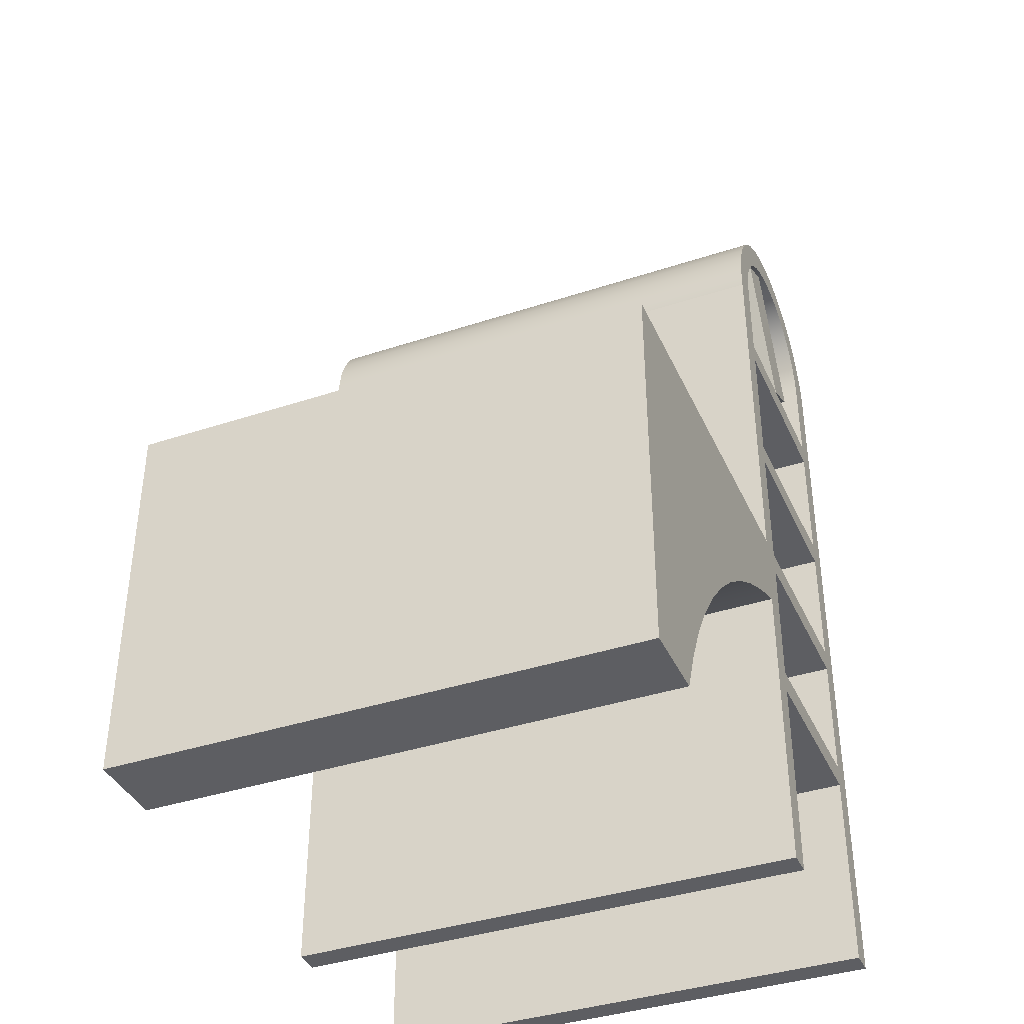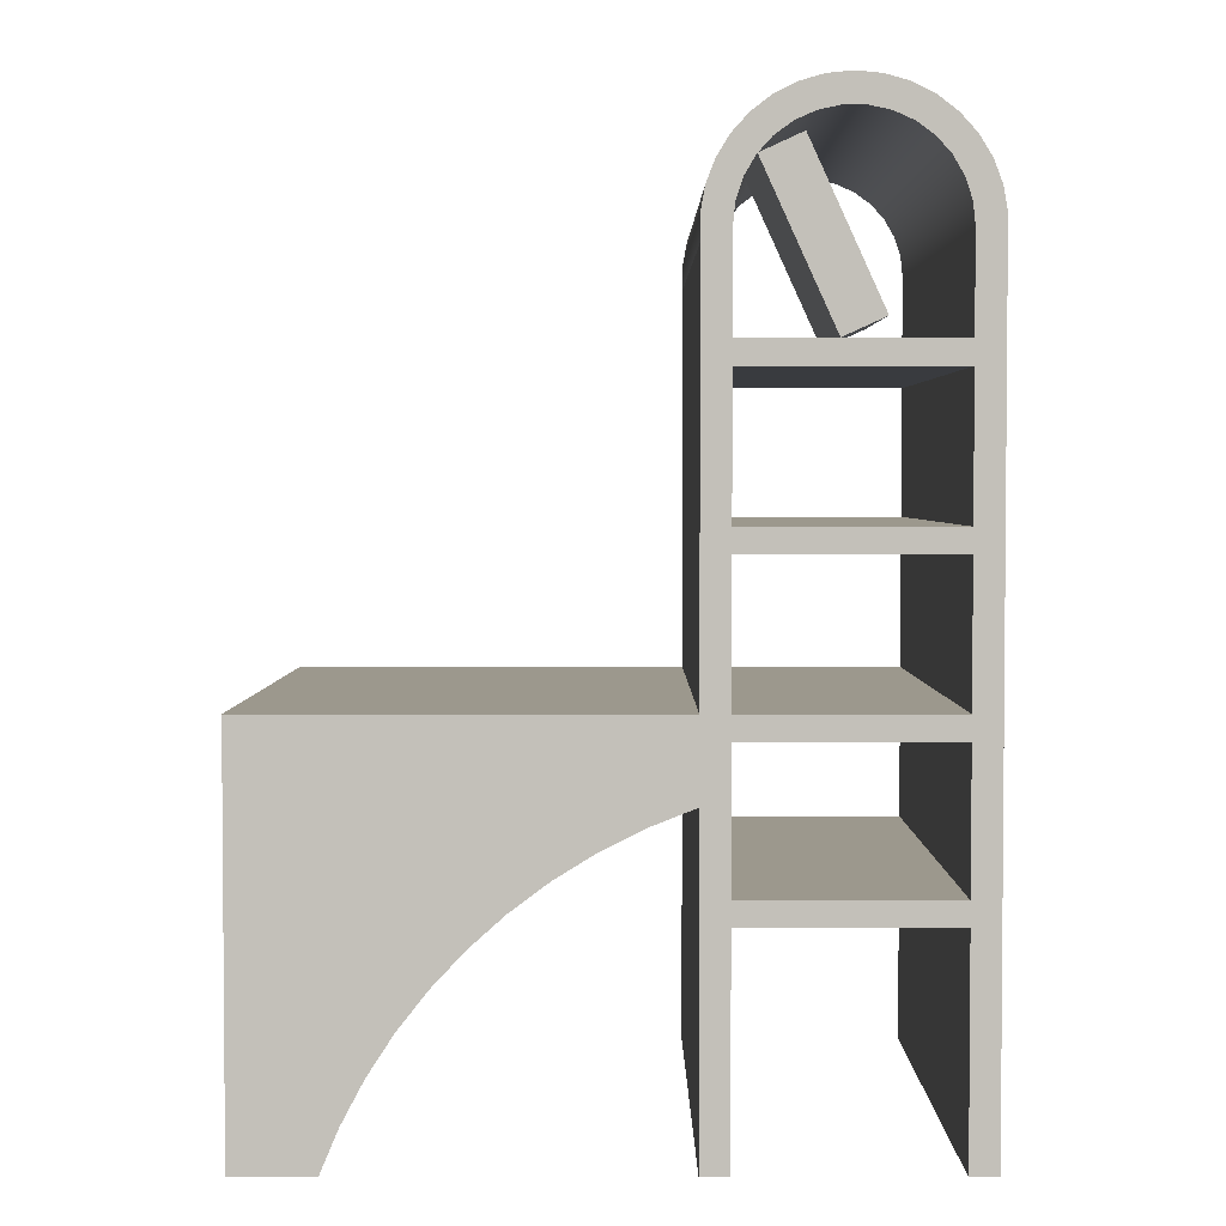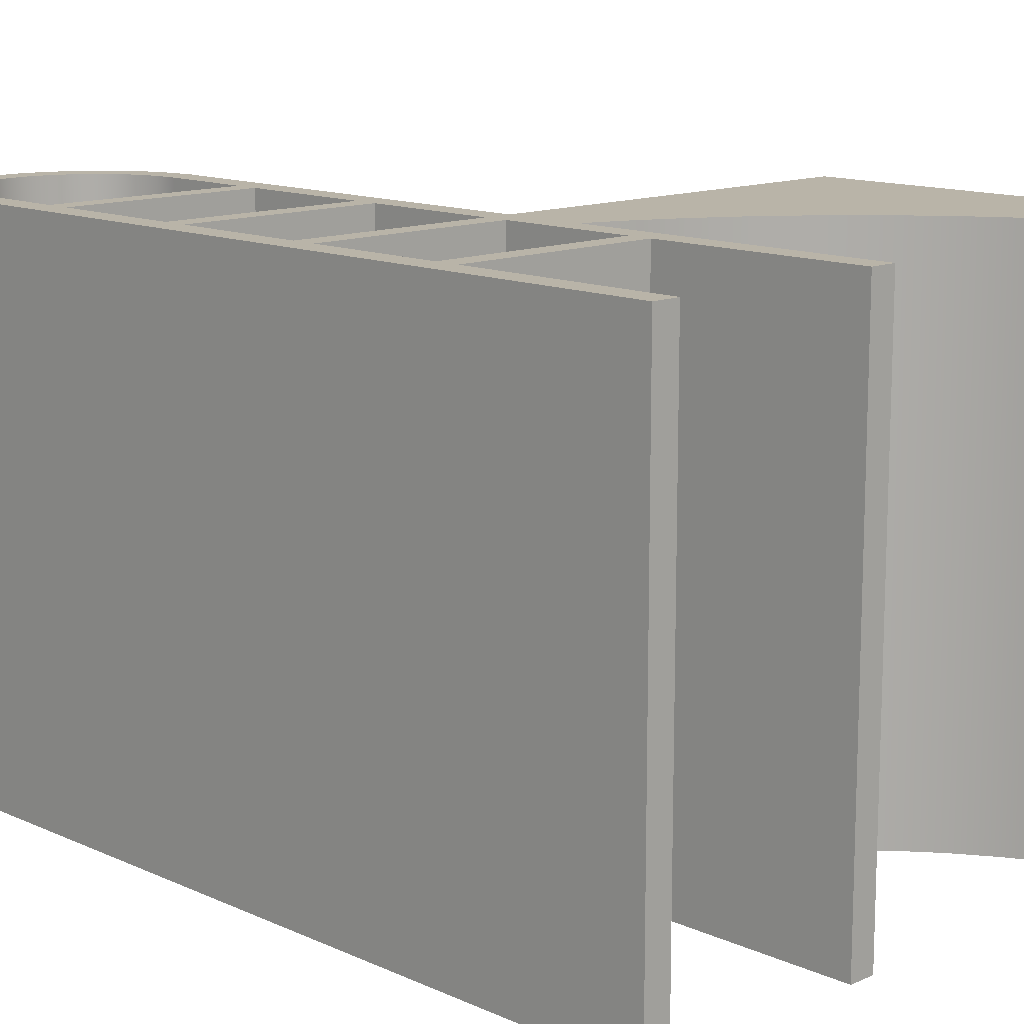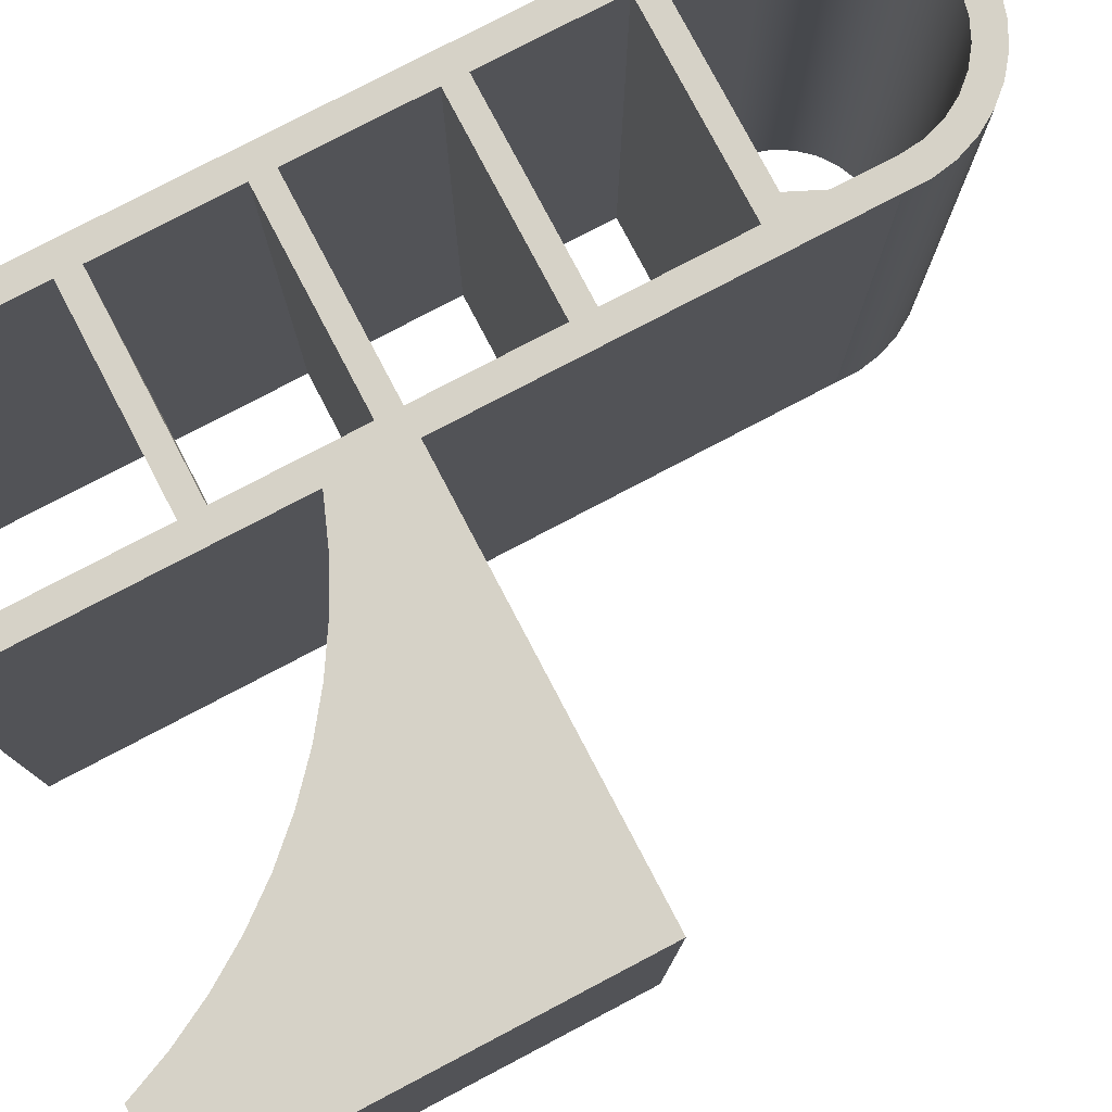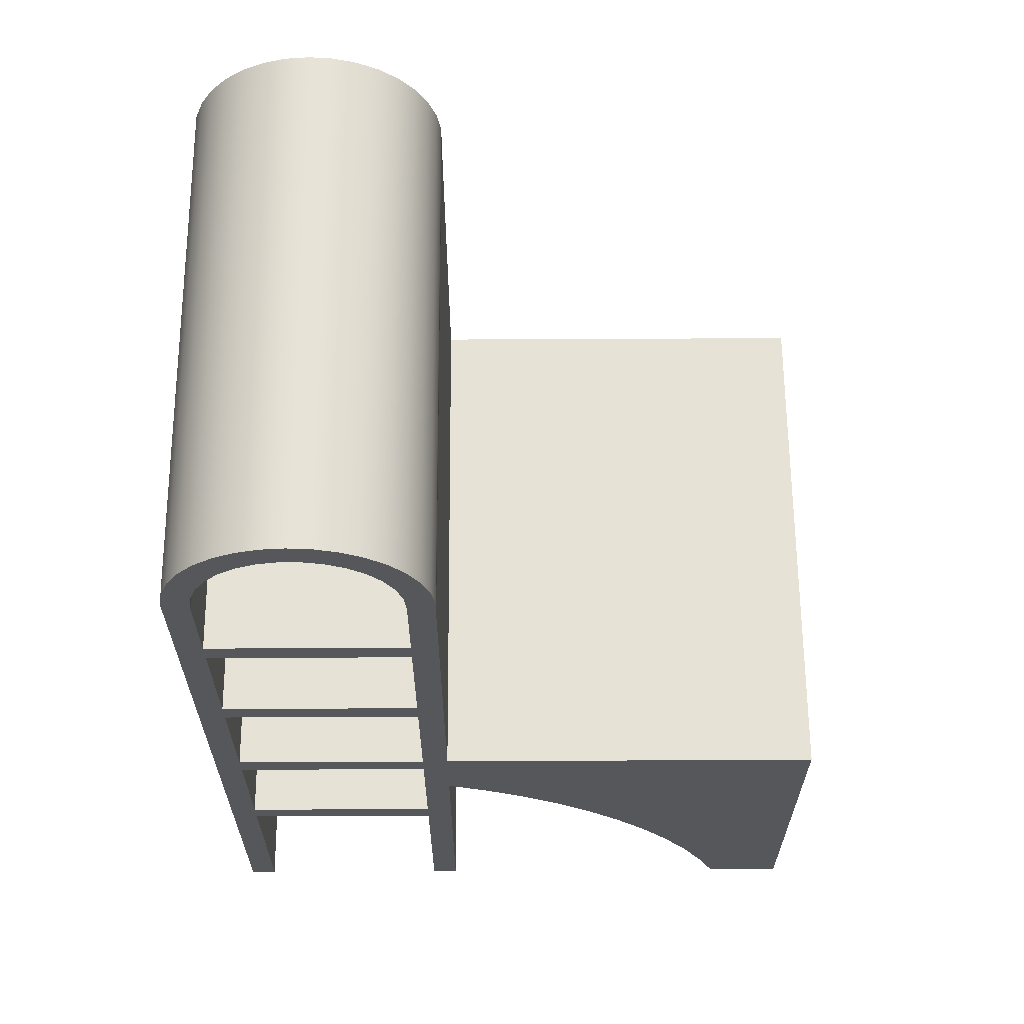
<metadata>
{"format":"obj","ext":"obj","renderer":"f3d","projection":"perspective","resolution":1024,"background":"white","views":[{"elev":-38.8,"azim":112.6,"up":"+Y"},{"elev":3.0,"azim":-180.0,"up":"+Y"},{"elev":13.1,"azim":-44.5,"up":"+Z"},{"elev":78.6,"azim":62.3,"up":"+Z"},{"elev":63.0,"azim":-0.3,"up":"+Y"}]}
</metadata>
<code>
v 3.905 4 0
v 3.905 4 6.9
v 3.905 0 6.9
v 3.905 0 0
v 3.905 5 6.9
v 3.905 5 0
v 3.905 10 0
v 3.905 10 6.9
v 3.563 10.17 0
v 3.563 9 0
v 3.563 9 6.9
v 3.563 10.17 6.9
v 1 10.17 0
v 1.028 10.43 0
v 1.111 10.69 0
v 1.245 10.92 0
v 1.424 11.12 0
v 1.641 11.28 0
v 1.886 11.39 0
v 2.148 11.44 0
v 2.416 11.44 0
v 2.678 11.39 0
v 2.922 11.28 0
v 3.139 11.12 0
v 3.318 10.92 0
v 3.452 10.69 0
v 3.535 10.43 0
v 3.563 10.17 0
v 3.563 10.17 6.9
v 3.535 10.43 6.9
v 3.452 10.69 6.9
v 3.318 10.92 6.9
v 3.139 11.12 6.9
v 2.922 11.28 6.9
v 2.678 11.39 6.9
v 2.416 11.44 6.9
v 2.148 11.44 6.9
v 1.886 11.39 6.9
v 1.641 11.28 6.9
v 1.424 11.12 6.9
v 1.245 10.92 6.9
v 1.111 10.69 6.9
v 1.028 10.43 6.9
v 1 10.17 6.9
v 1 9 0
v 1 10.17 0
v 1 10.17 6.9
v 1 9 6.9
v 3.563 9 0
v 1 9 0
v 1 9 6.9
v 3.563 9 6.9
v 3.563 8.7 0
v 3.563 7 0
v 3.563 7 6.9
v 3.563 8.7 6.9
v 1 8.7 0
v 3.563 8.7 0
v 3.563 8.7 6.9
v 1 8.7 6.9
v 1 7 0
v 1 8.7 0
v 1 8.7 6.9
v 1 7 6.9
v 3.563 7 0
v 1 7 0
v 1 7 6.9
v 3.563 7 6.9
v 3.563 6.7 0
v 3.563 5 0
v 3.563 5 6.9
v 3.563 6.7 6.9
v 1 6.7 0
v 3.563 6.7 0
v 3.563 6.7 6.9
v 1 6.7 6.9
v 1 5 0
v 1 6.7 0
v 1 6.7 6.9
v 1 5 6.9
v 3.563 5 0
v 1 5 0
v 1 5 6.9
v 3.563 5 6.9
v 3.563 3 0
v 1 3 0
v 1 3 6.9
v 3.563 3 6.9
v 3.563 4.7 0
v 3.563 3 0
v 3.563 3 6.9
v 3.563 4.7 6.9
v 1 4.7 0
v 3.563 4.7 0
v 3.563 4.7 6.9
v 1 4.7 6.9
v 1 3 0
v 1 4.7 0
v 1 4.7 6.9
v 1 3 6.9
v 3.563 0 0
v 3.905 0 0
v 3.905 0 6.9
v 3.563 0 6.9
v 3.563 2.7 0
v 3.563 0 0
v 3.563 0 6.9
v 3.563 2.7 6.9
v 1 2.7 0
v 3.563 2.7 0
v 3.563 2.7 6.9
v 1 2.7 6.9
v 1 0 0
v 1 2.7 0
v 1 2.7 6.9
v 1 0 6.9
v 0.6577 0 0
v 1 0 0
v 1 0 6.9
v 0.6577 0 6.9
v 0.6577 10 0
v 0.6577 0 0
v 0.6577 0 6.9
v 0.6577 10 6.9
v 3.905 10 0
v 3.908 10.3 0
v 3.855 10.6 0
v 3.748 10.89 0
v 3.59 11.14 0
v 3.387 11.37 0
v 3.146 11.55 0
v 2.875 11.69 0
v 2.583 11.77 0
v 2.282 11.8 0
v 1.98 11.77 0
v 1.688 11.69 0
v 1.417 11.55 0
v 1.176 11.37 0
v 0.9732 11.14 0
v 0.8153 10.89 0
v 0.7079 10.6 0
v 0.6547 10.3 0
v 0.6577 10 0
v 0.6577 10 6.9
v 0.6547 10.3 6.9
v 0.7079 10.6 6.9
v 0.8153 10.89 6.9
v 0.9732 11.14 6.9
v 1.176 11.37 6.9
v 1.417 11.55 6.9
v 1.688 11.69 6.9
v 1.98 11.77 6.9
v 2.282 11.8 6.9
v 2.583 11.77 6.9
v 2.875 11.69 6.9
v 3.146 11.55 6.9
v 3.387 11.37 6.9
v 3.59 11.14 6.9
v 3.748 10.89 6.9
v 3.855 10.6 6.9
v 3.908 10.3 6.9
v 3.905 10 6.9
v 9 5 0
v 3.905 5 0
v 3.905 5 6.9
v 9 5 6.9
v 9 0 0
v 9 5 0
v 9 5 6.9
v 9 0 6.9
v 8 0 0
v 9 0 0
v 9 0 6.9
v 8 0 6.9
v 3.905 4 0
v 4.456 3.783 0
v 4.984 3.518 0
v 5.487 3.208 0
v 5.961 2.854 0
v 6.402 2.46 0
v 6.806 2.029 0
v 7.171 1.563 0
v 7.493 1.067 0
v 7.77 0.5448 0
v 8 0 0
v 8 0 6.9
v 7.77 0.5448 6.9
v 7.493 1.067 6.9
v 7.171 1.563 6.9
v 6.806 2.029 6.9
v 6.402 2.46 6.9
v 5.961 2.854 6.9
v 5.487 3.208 6.9
v 4.984 3.518 6.9
v 4.456 3.783 6.9
v 3.905 4 6.9
v 3.563 9 6.9
v 1 9 6.9
v 1 10.17 6.9
v 1.028 10.43 6.9
v 1.111 10.69 6.9
v 1.245 10.92 6.9
v 1.424 11.12 6.9
v 1.641 11.28 6.9
v 1.886 11.39 6.9
v 2.148 11.44 6.9
v 2.416 11.44 6.9
v 2.678 11.39 6.9
v 2.922 11.28 6.9
v 3.139 11.12 6.9
v 3.318 10.92 6.9
v 3.452 10.69 6.9
v 3.535 10.43 6.9
v 3.563 10.17 6.9
v 3.563 7 6.9
v 1 7 6.9
v 1 8.7 6.9
v 3.563 8.7 6.9
v 3.563 5 6.9
v 1 5 6.9
v 1 6.7 6.9
v 3.563 6.7 6.9
v 1 3 6.9
v 1 4.7 6.9
v 3.563 4.7 6.9
v 3.563 3 6.9
v 3.905 4 6.9
v 4.456 3.783 6.9
v 4.984 3.518 6.9
v 5.487 3.208 6.9
v 5.961 2.854 6.9
v 6.402 2.46 6.9
v 6.806 2.029 6.9
v 7.171 1.563 6.9
v 7.493 1.067 6.9
v 7.77 0.5448 6.9
v 8 0 6.9
v 9 0 6.9
v 9 5 6.9
v 3.905 5 6.9
v 3.905 10 6.9
v 3.908 10.3 6.9
v 3.855 10.6 6.9
v 3.748 10.89 6.9
v 3.59 11.14 6.9
v 3.387 11.37 6.9
v 3.146 11.55 6.9
v 2.875 11.69 6.9
v 2.583 11.77 6.9
v 2.282 11.8 6.9
v 1.98 11.77 6.9
v 1.688 11.69 6.9
v 1.417 11.55 6.9
v 1.176 11.37 6.9
v 0.9732 11.14 6.9
v 0.8153 10.89 6.9
v 0.7079 10.6 6.9
v 0.6547 10.3 6.9
v 0.6577 10 6.9
v 0.6577 0 6.9
v 1 0 6.9
v 1 2.7 6.9
v 3.563 2.7 6.9
v 3.563 0 6.9
v 3.905 0 6.9
v 1 9 0
v 3.563 9 0
v 3.563 10.17 0
v 3.535 10.43 0
v 3.452 10.69 0
v 3.318 10.92 0
v 3.139 11.12 0
v 2.922 11.28 0
v 2.678 11.39 0
v 2.416 11.44 0
v 2.148 11.44 0
v 1.886 11.39 0
v 1.641 11.28 0
v 1.424 11.12 0
v 1.245 10.92 0
v 1.111 10.69 0
v 1.028 10.43 0
v 1 10.17 0
v 1 7 0
v 3.563 7 0
v 3.563 8.7 0
v 1 8.7 0
v 1 5 0
v 3.563 5 0
v 3.563 6.7 0
v 1 6.7 0
v 1 4.7 0
v 1 3 0
v 3.563 3 0
v 3.563 4.7 0
v 3.905 5 0
v 9 5 0
v 9 0 0
v 8 0 0
v 7.77 0.5448 0
v 7.493 1.067 0
v 7.171 1.563 0
v 6.806 2.029 0
v 6.402 2.46 0
v 5.961 2.854 0
v 5.487 3.208 0
v 4.984 3.518 0
v 4.456 3.783 0
v 3.905 4 0
v 3.905 0 0
v 3.563 0 0
v 3.563 2.7 0
v 1 2.7 0
v 1 0 0
v 0.6577 0 0
v 0.6577 10 0
v 0.6547 10.3 0
v 0.7079 10.6 0
v 0.8153 10.89 0
v 0.9732 11.14 0
v 1.176 11.37 0
v 1.417 11.55 0
v 1.688 11.69 0
v 1.98 11.77 0
v 2.282 11.8 0
v 2.583 11.77 0
v 2.875 11.69 0
v 3.146 11.55 0
v 3.387 11.37 0
v 3.59 11.14 0
v 3.748 10.89 0
v 3.855 10.6 0
v 3.908 10.3 0
v 3.905 10 0
v 2.419 9 0
v 3.305 10.94 0
v 3.305 10.94 2.5
v 2.419 9 2.5
v 1.907 9.234 0
v 2.419 9 0
v 2.419 9 2.5
v 1.907 9.234 2.5
v 2.793 11.17 0
v 1.907 9.234 0
v 1.907 9.234 2.5
v 2.793 11.17 2.5
v 3.305 10.94 0
v 2.793 11.17 0
v 2.793 11.17 2.5
v 3.305 10.94 2.5
v 3.305 10.94 2.5
v 2.793 11.17 2.5
v 1.907 9.234 2.5
v 2.419 9 2.5
v 2.793 11.17 0
v 3.305 10.94 0
v 2.419 9 0
v 1.907 9.234 0
g e845656c-e35c-11ea-a9dd-54bf646e7e1f
f 2 3 1
f 1 3 4
g e84628b0-e35c-11ea-a2c9-54bf646e7e1f
f 6 7 5
f 5 7 8
g e846c4d4-e35c-11ea-b65a-54bf646e7e1f
f 9 10 12
f 12 10 11
g e847881e-e35c-11ea-88d2-54bf646e7e1f
f 44 13 43
f 43 13 14
f 43 14 42
f 42 14 15
f 42 15 41
f 41 15 16
f 41 16 40
f 40 16 17
f 40 17 39
f 39 17 18
f 39 18 38
f 38 18 19
f 38 19 37
f 37 19 20
f 37 20 36
f 36 20 21
f 36 21 35
f 35 21 22
f 35 22 34
f 34 22 23
f 34 23 33
f 33 23 24
f 33 24 32
f 32 24 25
f 32 25 31
f 31 25 26
f 31 26 30
f 30 26 27
f 30 27 29
f 29 27 28
g e8482470-e35c-11ea-80dd-54bf646e7e1f
f 45 46 48
f 48 46 47
g e8495cda-e35c-11ea-85b0-54bf646e7e1f
f 49 50 52
f 52 50 51
g e84a9554-e35c-11ea-8e36-54bf646e7e1f
f 53 54 56
f 56 54 55
g e84ba6ba-e35c-11ea-b5a3-54bf646e7e1f
f 57 58 60
f 60 58 59
g e84c910c-e35c-11ea-bcef-54bf646e7e1f
f 61 62 64
f 64 62 63
g e84d5454-e35c-11ea-bbeb-54bf646e7e1f
f 65 66 68
f 68 66 67
g e84e8cec-e35c-11ea-a8e7-54bf646e7e1f
f 69 70 72
f 72 70 71
g e84f5028-e35c-11ea-8fd0-54bf646e7e1f
f 73 74 76
f 76 74 75
g e8503a7e-e35c-11ea-9e1d-54bf646e7e1f
f 77 78 80
f 80 78 79
g e850fdc6-e35c-11ea-ba0e-54bf646e7e1f
f 81 82 84
f 84 82 83
g e851e824-e35c-11ea-b09f-54bf646e7e1f
f 85 86 88
f 88 86 87
g e852ab74-e35c-11ea-b0ad-54bf646e7e1f
f 89 90 92
f 92 90 91
g e85395ca-e35c-11ea-8666-54bf646e7e1f
f 93 94 96
f 96 94 95
g e8548010-e35c-11ea-8f48-54bf646e7e1f
f 97 98 100
f 100 98 99
g e8559170-e35c-11ea-81c5-54bf646e7e1f
f 101 102 104
f 104 102 103
g e8576634-e35c-11ea-ab82-54bf646e7e1f
f 105 106 108
f 108 106 107
g e8598906-e35c-11ea-85a6-54bf646e7e1f
f 109 110 112
f 112 110 111
g e85b5dac-e35c-11ea-a5e8-54bf646e7e1f
f 113 114 116
f 116 114 115
g e85d0b50-e35c-11ea-912a-54bf646e7e1f
f 117 118 120
f 120 118 119
g e85e91dc-e35c-11ea-aa38-54bf646e7e1f
f 121 122 124
f 124 122 123
g e86066a6-e35c-11ea-b57a-54bf646e7e1f
f 162 125 161
f 161 125 126
f 161 126 127
f 161 127 160
f 160 127 128
f 160 128 159
f 159 128 129
f 159 129 158
f 158 129 130
f 158 130 157
f 157 130 131
f 157 131 156
f 156 131 132
f 156 132 155
f 155 132 133
f 155 133 154
f 154 133 134
f 154 134 153
f 153 134 135
f 153 135 152
f 152 135 136
f 152 136 151
f 151 136 137
f 151 137 150
f 150 137 138
f 150 138 149
f 149 138 139
f 149 139 148
f 148 139 140
f 148 140 147
f 147 140 141
f 147 141 146
f 146 141 142
f 146 142 145
f 145 142 144
f 144 142 143
g e8623b74-e35c-11ea-bf56-54bf646e7e1f
f 163 164 166
f 166 164 165
g e8639aec-e35c-11ea-ac0d-54bf646e7e1f
f 167 168 170
f 170 168 169
g e864d350-e35c-11ea-b384-54bf646e7e1f
f 171 172 174
f 174 172 173
g e86680f4-e35c-11ea-930a-54bf646e7e1f
f 196 175 195
f 195 175 176
f 195 176 194
f 194 176 177
f 194 177 193
f 193 177 178
f 193 178 192
f 192 178 179
f 192 179 191
f 191 179 180
f 191 180 190
f 190 180 181
f 190 181 189
f 189 181 182
f 189 182 188
f 188 182 183
f 188 183 187
f 187 183 184
f 187 184 186
f 186 184 185
g e868559c-e35c-11ea-b969-54bf646e7e1f
f 198 218 197
f 197 218 241
f 197 241 214
f 214 241 242
f 214 242 213
f 213 242 243
f 213 243 244
f 199 259 198
f 198 259 217
f 198 217 218
f 259 199 258
f 258 199 200
f 258 200 257
f 257 200 256
f 256 200 201
f 256 201 255
f 255 201 202
f 255 202 254
f 254 202 203
f 254 203 253
f 253 203 204
f 253 204 252
f 252 204 205
f 252 205 251
f 251 205 206
f 251 206 250
f 250 206 207
f 250 207 249
f 249 207 208
f 249 208 248
f 248 208 209
f 248 209 247
f 247 209 210
f 247 210 246
f 246 210 211
f 246 211 245
f 245 211 212
f 245 212 244
f 244 212 213
f 216 222 215
f 215 222 240
f 215 240 241
f 217 259 216
f 216 259 221
f 216 221 222
f 218 215 241
f 220 225 219
f 219 225 240
f 219 240 222
f 221 259 220
f 220 259 260
f 220 260 224
f 224 260 223
f 223 260 262
f 223 262 263
f 224 225 220
f 240 225 227
f 227 225 226
f 227 226 263
f 263 226 223
f 227 228 240
f 240 228 229
f 240 229 239
f 239 229 230
f 239 230 231
f 231 232 239
f 239 232 233
f 239 233 234
f 234 235 239
f 239 235 238
f 238 235 236
f 238 236 237
f 260 261 262
f 264 265 263
f 263 265 227
g e869dc3e-e35c-11ea-a693-54bf646e7e1f
f 267 287 266
f 266 287 316
f 266 316 283
f 283 316 317
f 283 317 282
f 282 317 318
f 282 318 319
f 268 334 267
f 267 334 286
f 267 286 287
f 334 268 333
f 333 268 269
f 333 269 332
f 332 269 331
f 331 269 270
f 331 270 330
f 330 270 271
f 330 271 329
f 329 271 272
f 329 272 328
f 328 272 273
f 328 273 327
f 327 273 274
f 327 274 326
f 326 274 275
f 326 275 325
f 325 275 276
f 325 276 324
f 324 276 277
f 324 277 323
f 323 277 278
f 323 278 322
f 322 278 279
f 322 279 321
f 321 279 280
f 321 280 320
f 320 280 281
f 320 281 319
f 319 281 282
f 285 291 284
f 284 291 316
f 284 316 287
f 286 334 285
f 285 334 296
f 285 296 290
f 290 296 289
f 289 296 295
f 289 295 292
f 289 292 288
f 288 292 315
f 288 315 316
f 290 291 285
f 291 288 316
f 292 293 315
f 315 293 313
f 315 313 314
f 293 294 313
f 313 294 312
f 312 294 309
f 312 309 310
f 294 295 309
f 309 295 296
f 309 296 308
f 308 296 307
f 307 296 297
f 307 297 306
f 306 297 305
f 305 297 304
f 304 297 303
f 303 297 302
f 302 297 301
f 301 297 298
f 301 298 300
f 300 298 299
f 310 311 312
g e8eb166e-e35c-11ea-a1b1-54bf646e7e1f
f 335 336 338
f 338 336 337
g e8edae62-e35c-11ea-abf9-54bf646e7e1f
f 339 340 342
f 342 340 341
g e8f0465e-e35c-11ea-837a-54bf646e7e1f
f 343 344 346
f 346 344 345
g e8f2b752-e35c-11ea-a42e-54bf646e7e1f
f 347 348 350
f 350 348 349
g e8f54f4c-e35c-11ea-a8b1-54bf646e7e1f
f 351 352 354
f 354 352 353
g e8f7e758-e35c-11ea-9c98-54bf646e7e1f
f 356 357 355
f 355 357 358

</code>
